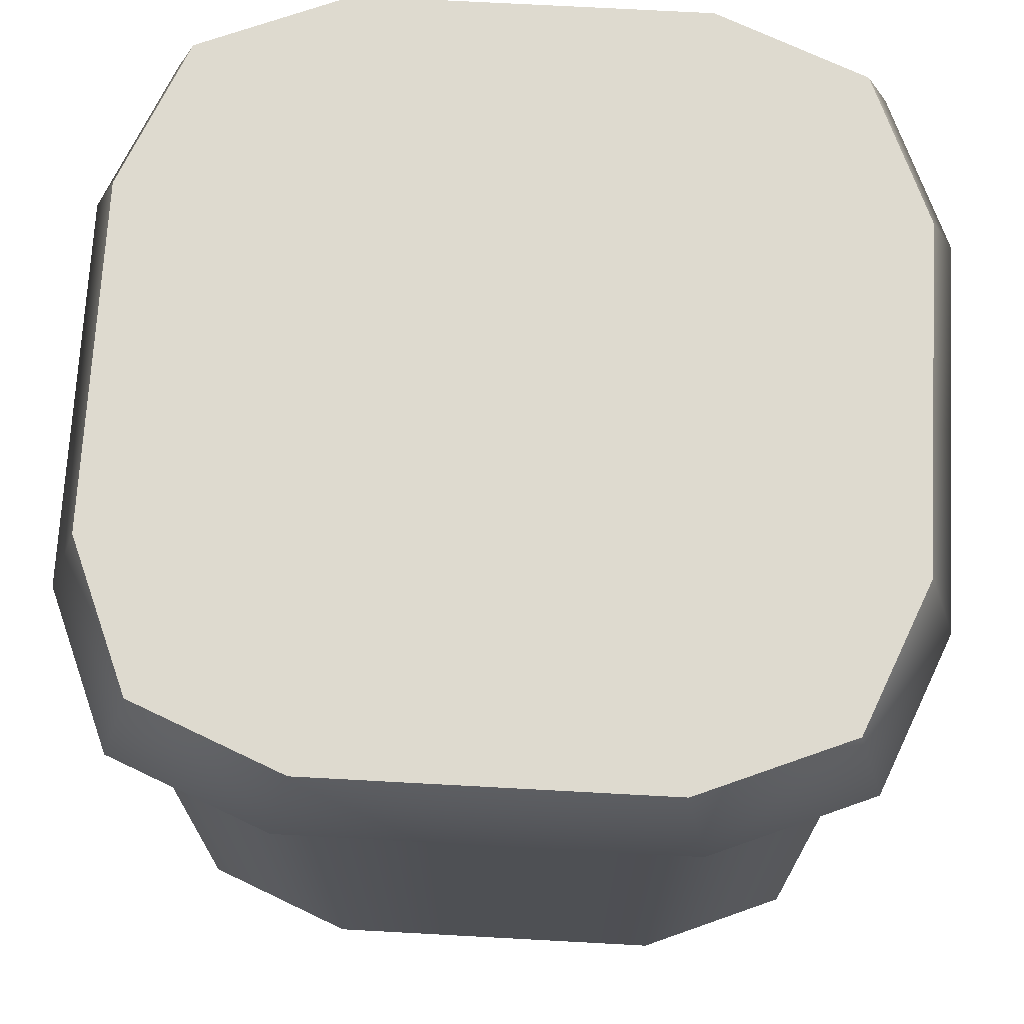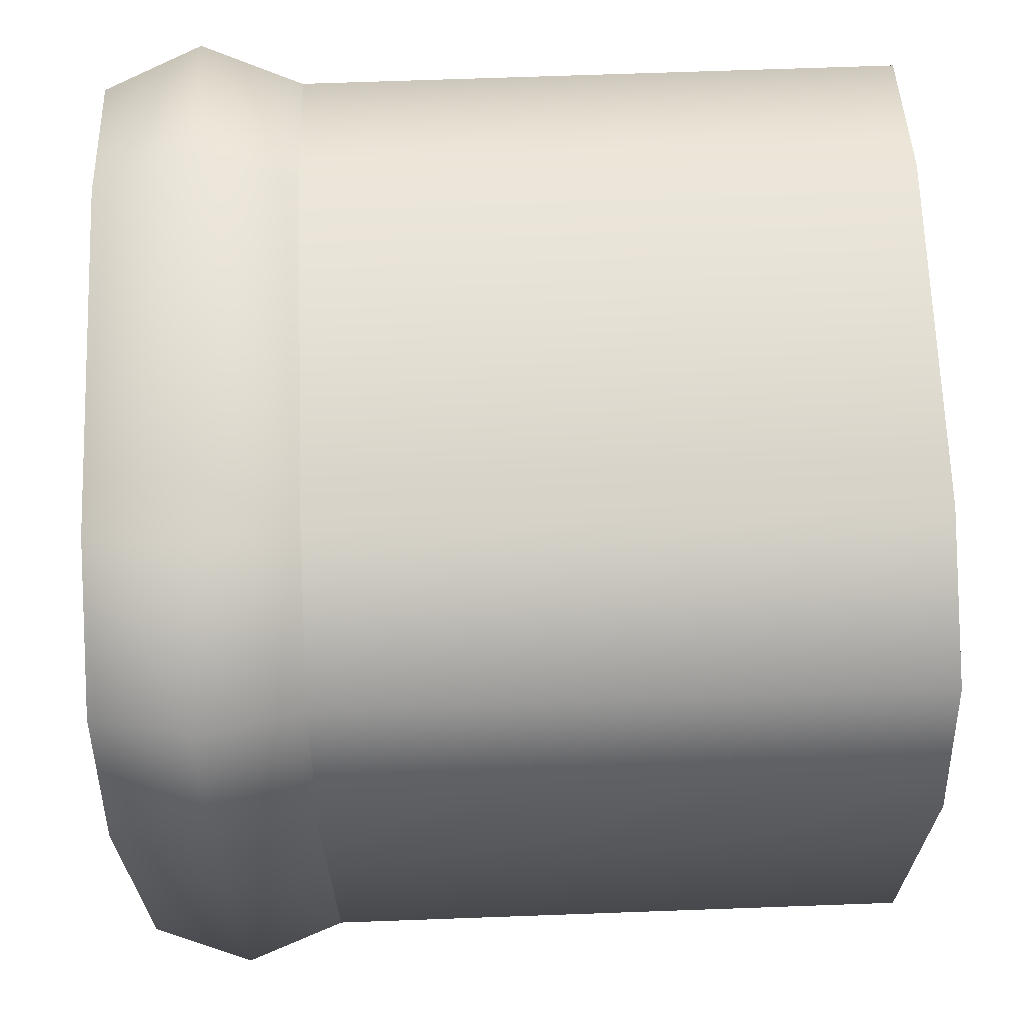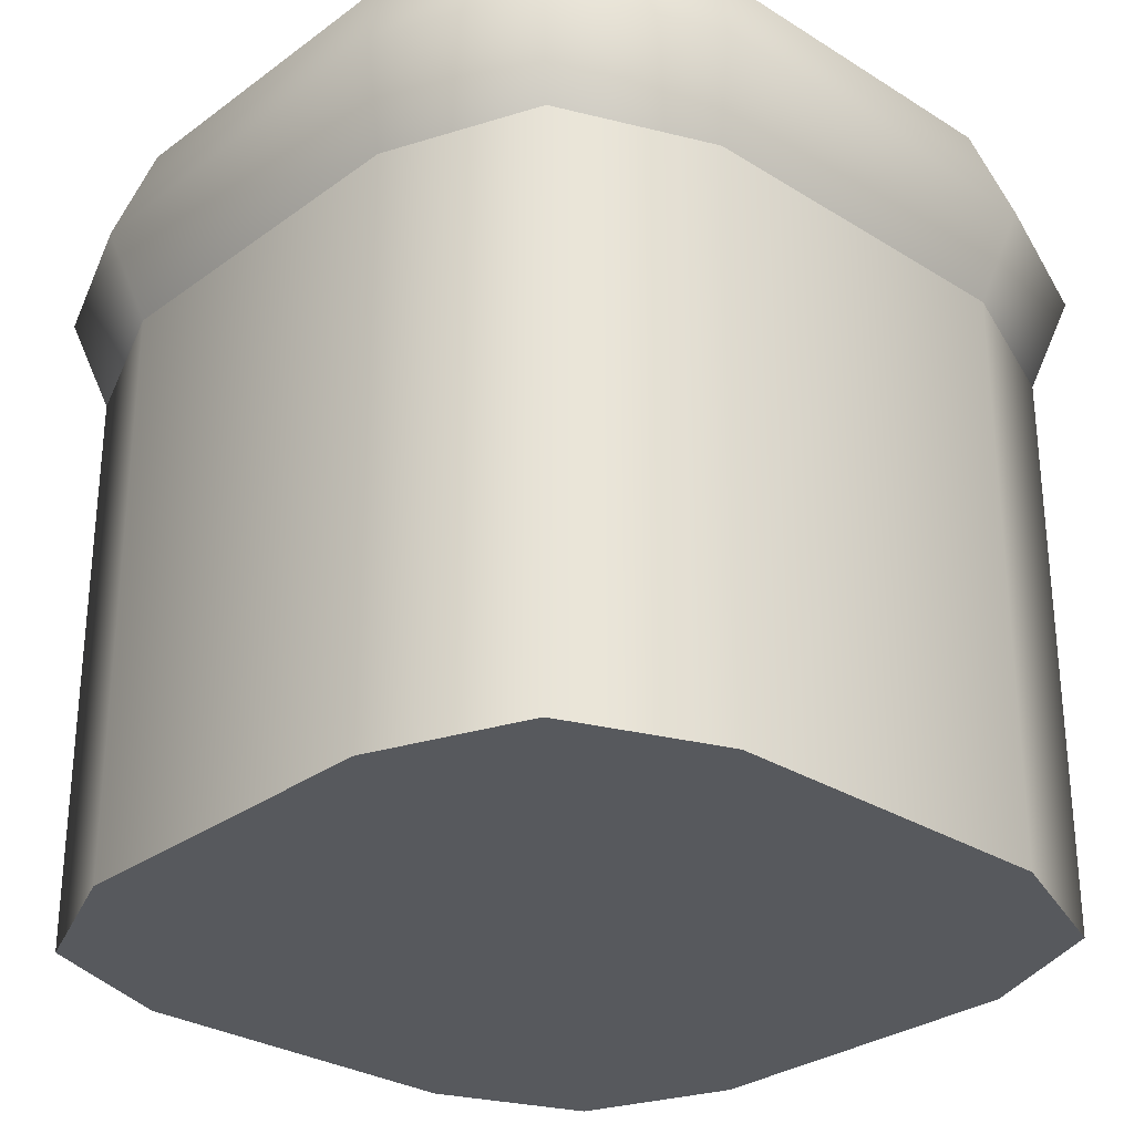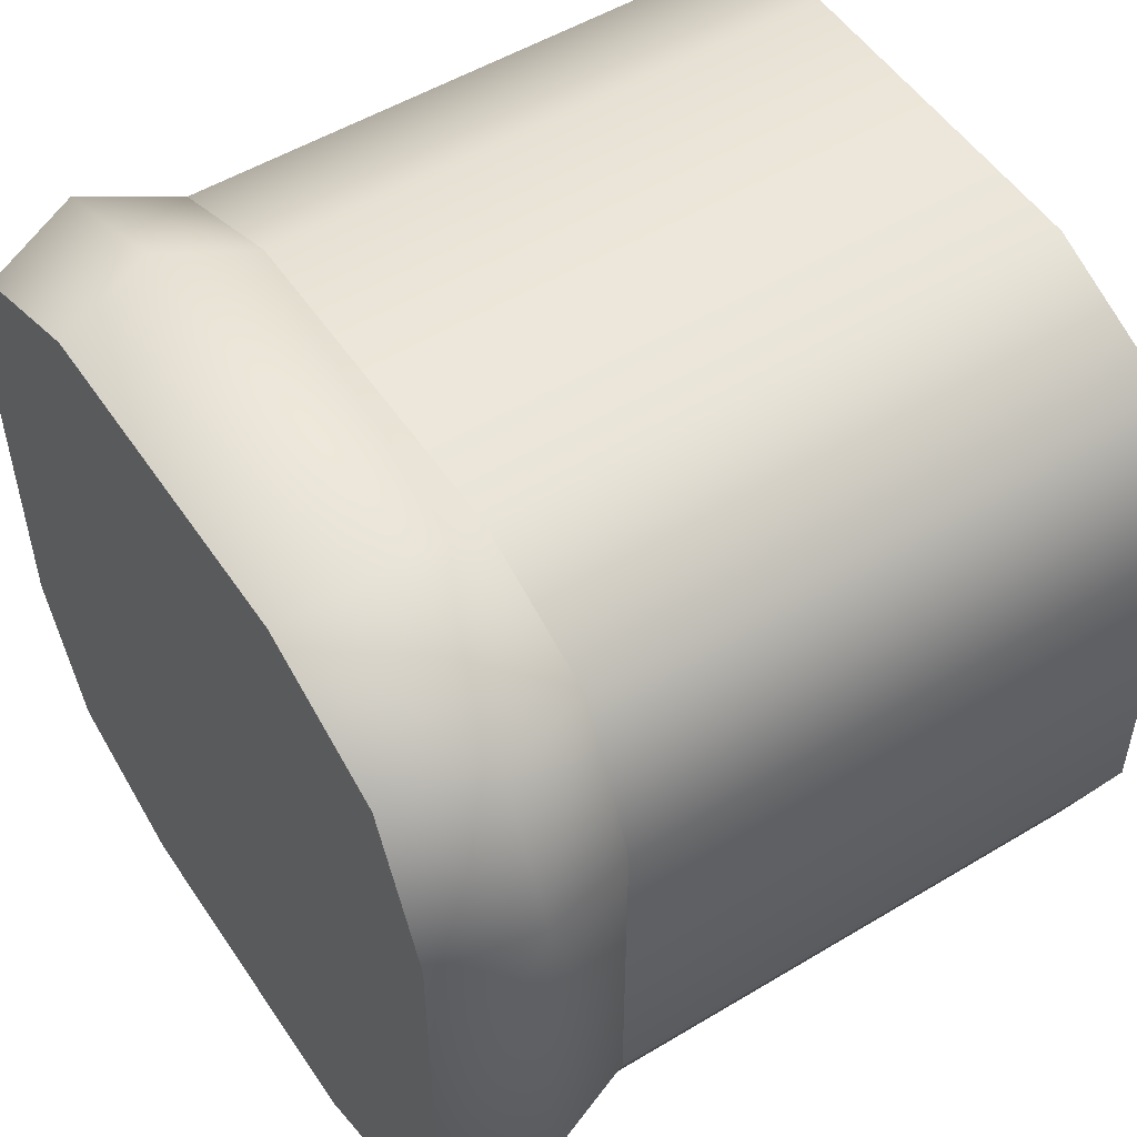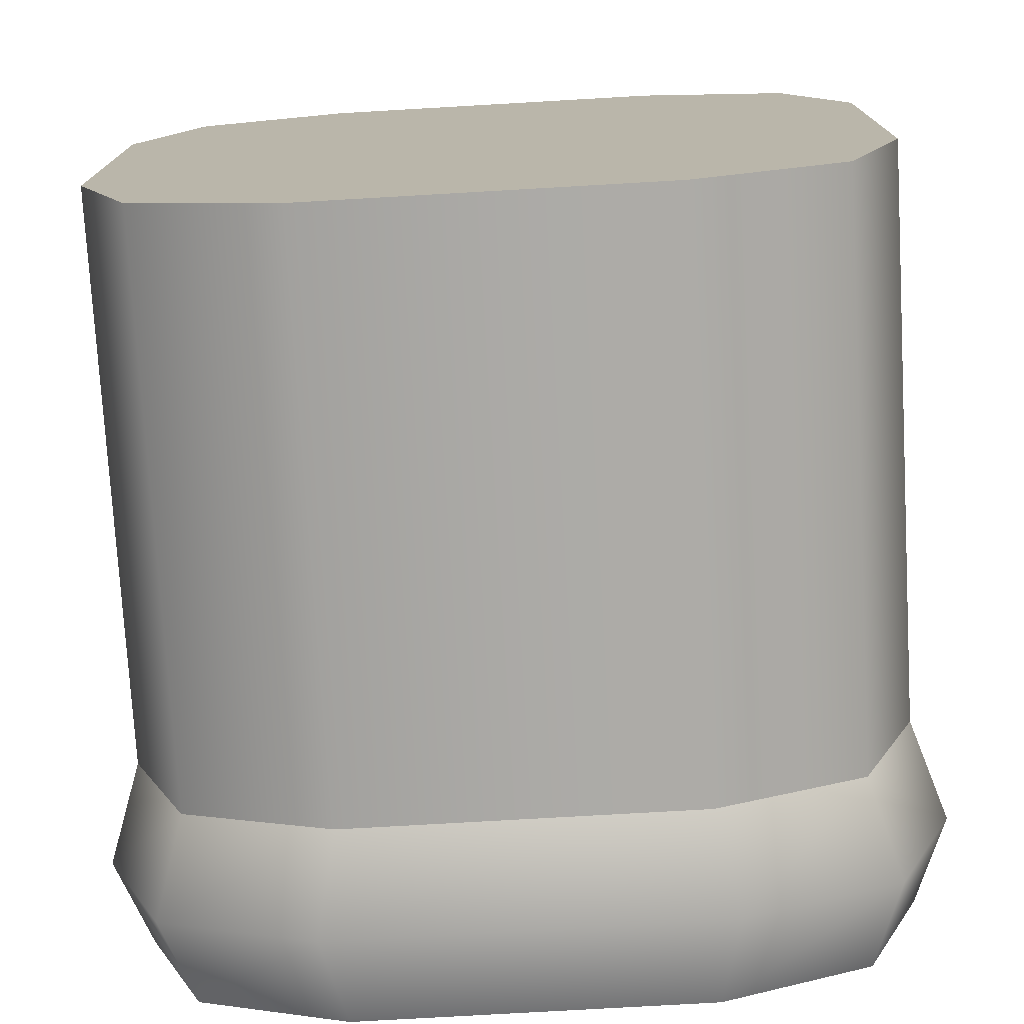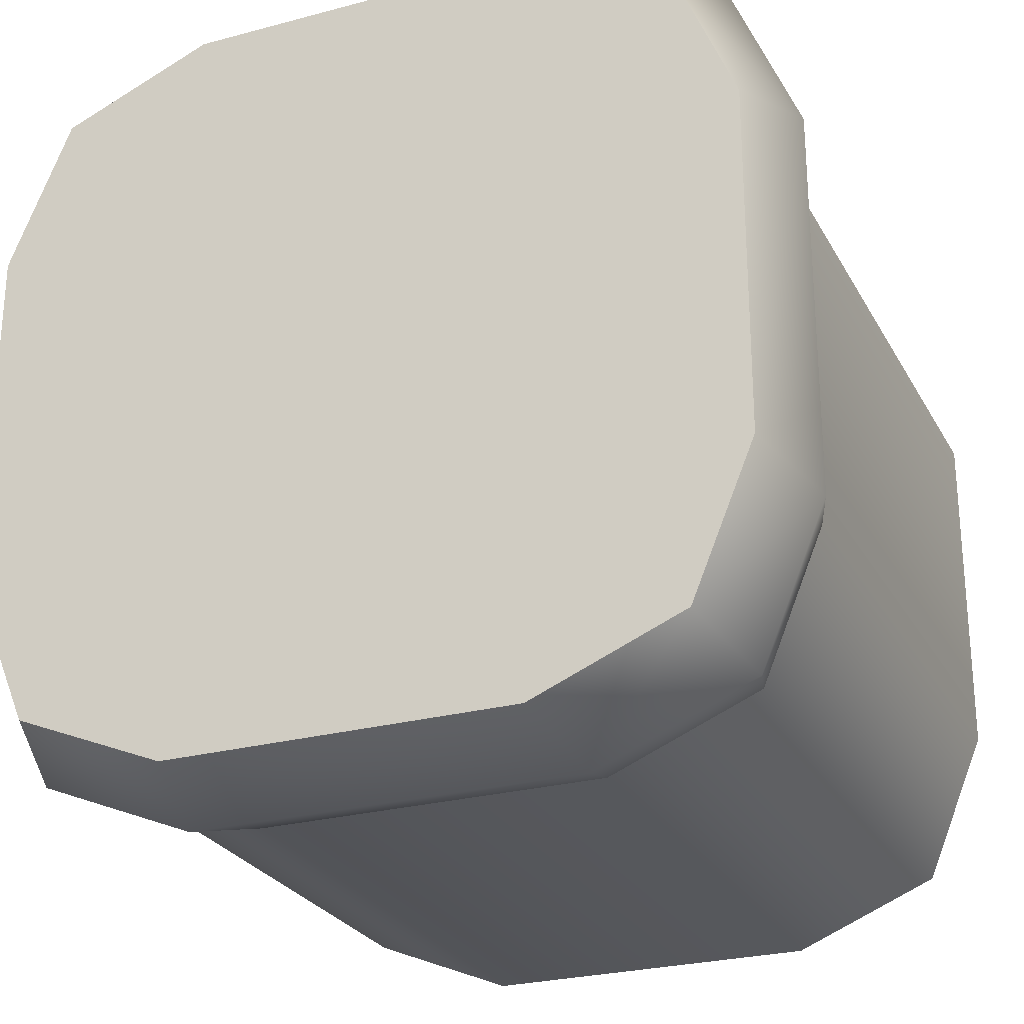
<metadata>
{"format":"obj","ext":"obj","renderer":"f3d","projection":"perspective","resolution":1024,"background":"white","views":[{"elev":71.0,"azim":-176.9,"up":"+Y"},{"elev":66.8,"azim":-92.1,"up":"+Z"},{"elev":-29.3,"azim":137.2,"up":"+Y"},{"elev":52.3,"azim":-123.0,"up":"+Z"},{"elev":-75.6,"azim":3.3,"up":"+Z"},{"elev":-26.2,"azim":-157.0,"up":"+Z"}]}
</metadata>
<code>
g block-snow
v 0.5 1 -0.2263 1 1 1
v 0.5 1 0.2263 1 1 1
v 0.4198 1 -0.4198 1 1 1
v 0.4198 1 0.4198 1 1 1
v 0.2263 1 0.5 1 1 1
v 0.2263 1 -0.5 1 1 1
v -0.2263 1 -0.5 1 1 1
v -0.2263 1 0.5 1 1 1
v -0.4198 1 -0.4198 1 1 1
v -0.4198 1 0.4198 1 1 1
v -0.5 1 0.2263 1 1 1
v -0.5 1 -0.2263 1 1 1
v 0.5411 0.875 -0.2536 1 1 1
v 0.5 0.75 -0.2263 1 1 1
v 0.5411 0.875 0.2536 1 1 1
v 0.5 0.75 0.2263 1 1 1
v -0.2263 0.75 -0.5 1 1 1
v 0.2263 0.75 -0.5 1 1 1
v -0.2536 0.875 -0.5411 1 1 1
v 0.2536 0.875 -0.5411 1 1 1
v -0.4569 0.875 -0.4569 1 1 1
v -0.5411 0.875 -0.2536 1 1 1
v -0.4198 0.75 -0.4198 1 1 1
v -0.5 0.75 -0.2263 1 1 1
v 0.4198 0.75 0.4198 1 1 1
v 0.2263 0.75 0.5 1 1 1
v 0.4569 0.875 0.4569 1 1 1
v 0.2536 0.875 0.5411 1 1 1
v 0.4198 0.75 -0.4198 1 1 1
v 0.4569 0.875 -0.4569 1 1 1
v -0.5411 0.875 0.2536 1 1 1
v -0.5 0.75 0.2263 1 1 1
v -0.2263 0.75 0.5 1 1 1
v -0.4198 0.75 0.4198 1 1 1
v -0.2536 0.875 0.5411 1 1 1
v -0.4569 0.875 0.4569 1 1 1
v 0.2263 0 -0.5 1 1 1
v 0.4198 0 -0.4198 1 1 1
v 0.2263 0.75 -0.5 1 1 1
v 0.4198 0.75 -0.4198 1 1 1
v -0.4198 0 -0.4198 1 1 1
v -0.4198 0.75 -0.4198 1 1 1
v -0.5 0 -0.2263 1 1 1
v -0.5 0.75 -0.2263 1 1 1
v 0.4198 0 0.4198 1 1 1
v 0.2263 0 0.5 1 1 1
v 0.4198 0.75 0.4198 1 1 1
v 0.2263 0.75 0.5 1 1 1
v -0.2263 0 0.5 1 1 1
v -0.2263 0.75 0.5 1 1 1
v 0.5 0 0.2263 1 1 1
v 0.5 0 -0.2263 1 1 1
v -0.2263 0 -0.5 1 1 1
v -0.4198 0 0.4198 1 1 1
v -0.5 0 0.2263 1 1 1
v -0.2263 0.75 -0.5 1 1 1
v -0.4198 0.75 0.4198 1 1 1
v 0.5 0.75 0.2263 1 1 1
v -0.5 0.75 0.2263 1 1 1
v 0.5 0.75 -0.2263 1 1 1
f 3 2 1
f 2 3 4
f 4 3 5
f 5 3 6
f 5 6 7
f 5 7 8
f 8 7 9
f 8 9 10
f 10 9 11
f 11 9 12
f 15 14 13
f 14 15 16
f 19 18 17
f 18 19 20
f 23 22 21
f 22 23 24
f 27 26 25
f 26 27 28
f 20 29 18
f 29 20 30
f 24 31 22
f 31 24 32
f 35 34 33
f 34 35 36
f 28 33 26
f 33 28 35
f 21 17 23
f 17 21 19
f 34 31 32
f 31 34 36
f 13 29 30
f 29 13 14
f 15 25 16
f 25 15 27
f 31 12 22
f 12 31 11
f 31 10 11
f 10 31 36
f 8 36 35
f 36 8 10
f 28 8 35
f 8 28 5
f 1 15 13
f 15 1 2
f 6 30 20
f 30 6 3
f 19 6 20
f 6 19 7
f 3 13 30
f 13 3 1
f 9 19 21
f 19 9 7
f 22 9 21
f 9 22 12
f 4 28 27
f 28 4 5
f 4 15 2
f 15 4 27
f 39 38 37
f 38 39 40
f 43 42 41
f 42 43 44
f 47 46 45
f 46 47 48
f 48 49 46
f 49 48 50
f 45 52 51
f 52 45 38
f 38 45 46
f 38 46 37
f 37 46 49
f 37 49 53
f 53 49 54
f 53 54 41
f 41 54 55
f 41 55 43
f 56 37 53
f 37 56 39
f 50 54 49
f 54 50 57
f 47 51 58
f 51 47 45
f 55 44 43
f 44 55 59
f 54 59 55
f 59 54 57
f 58 52 60
f 52 58 51
f 42 53 41
f 53 42 56
f 60 38 40
f 38 60 52
g block-snow
f 3 2 1
f 2 3 4
f 4 3 5
f 5 3 6
f 5 6 7
f 5 7 8
f 8 7 9
f 8 9 10
f 10 9 11
f 11 9 12
f 15 14 13
f 14 15 16
f 19 18 17
f 18 19 20
f 23 22 21
f 22 23 24
f 27 26 25
f 26 27 28
f 20 29 18
f 29 20 30
f 24 31 22
f 31 24 32
f 35 34 33
f 34 35 36
f 28 33 26
f 33 28 35
f 21 17 23
f 17 21 19
f 34 31 32
f 31 34 36
f 13 29 30
f 29 13 14
f 15 25 16
f 25 15 27
f 31 12 22
f 12 31 11
f 31 10 11
f 10 31 36
f 8 36 35
f 36 8 10
f 28 8 35
f 8 28 5
f 1 15 13
f 15 1 2
f 6 30 20
f 30 6 3
f 19 6 20
f 6 19 7
f 3 13 30
f 13 3 1
f 9 19 21
f 19 9 7
f 22 9 21
f 9 22 12
f 4 28 27
f 28 4 5
f 4 15 2
f 15 4 27
f 39 38 37
f 38 39 40
f 43 42 41
f 42 43 44
f 47 46 45
f 46 47 48
f 48 49 46
f 49 48 50
f 45 52 51
f 52 45 38
f 38 45 46
f 38 46 37
f 37 46 49
f 37 49 53
f 53 49 54
f 53 54 41
f 41 54 55
f 41 55 43
f 56 37 53
f 37 56 39
f 50 54 49
f 54 50 57
f 47 51 58
f 51 47 45
f 55 44 43
f 44 55 59
f 54 59 55
f 59 54 57
f 58 52 60
f 52 58 51
f 42 53 41
f 53 42 56
f 60 38 40
f 38 60 52

</code>
